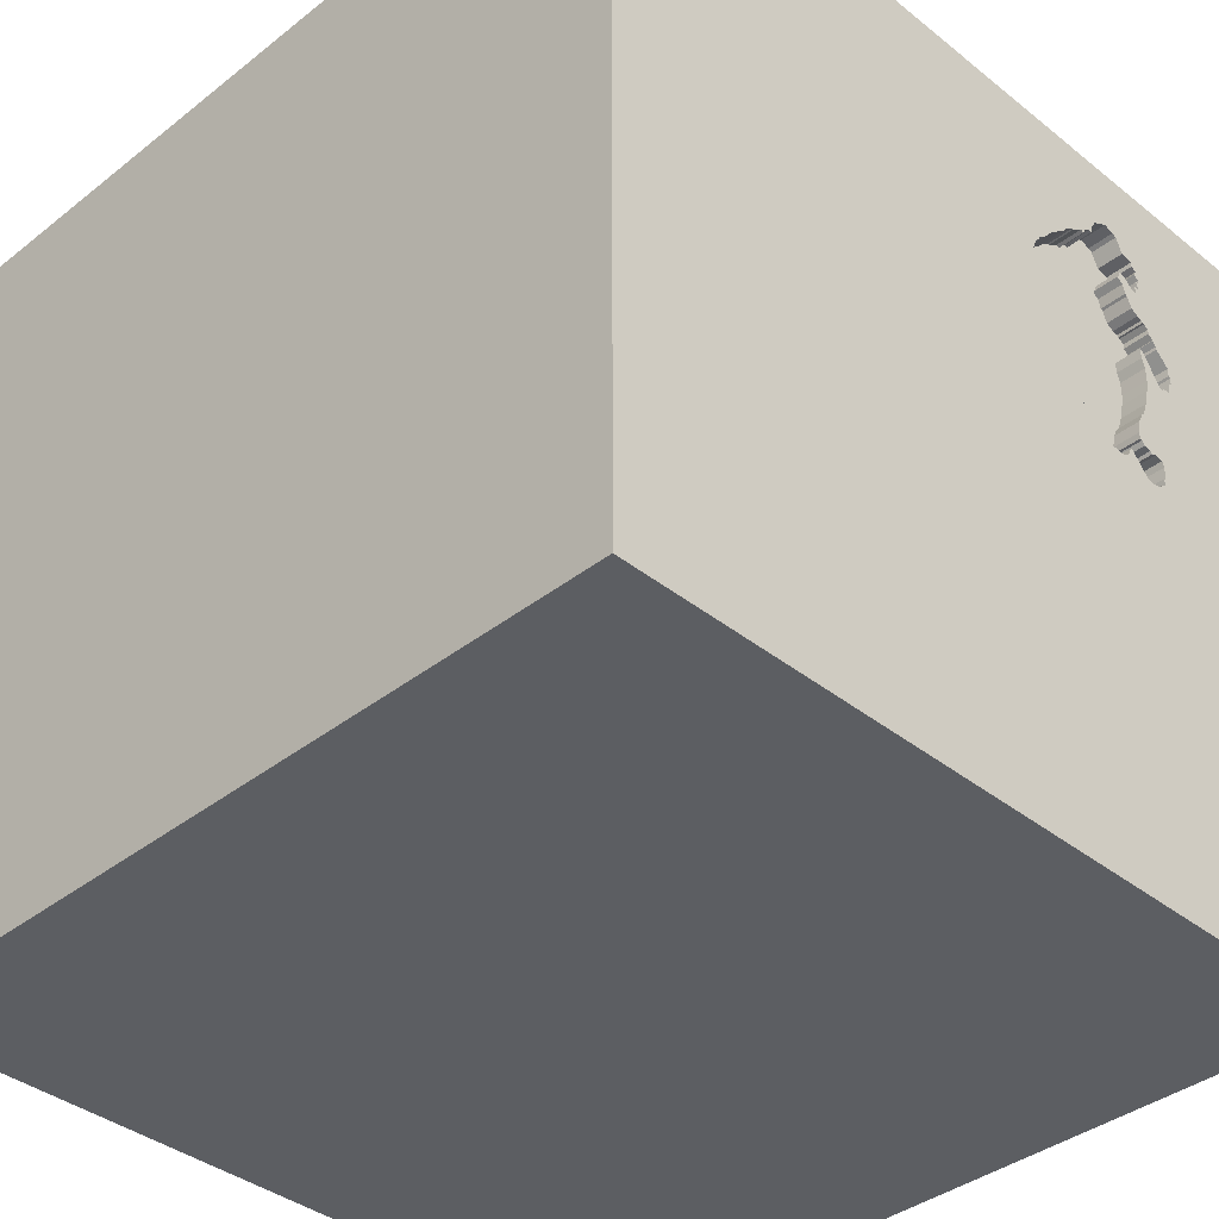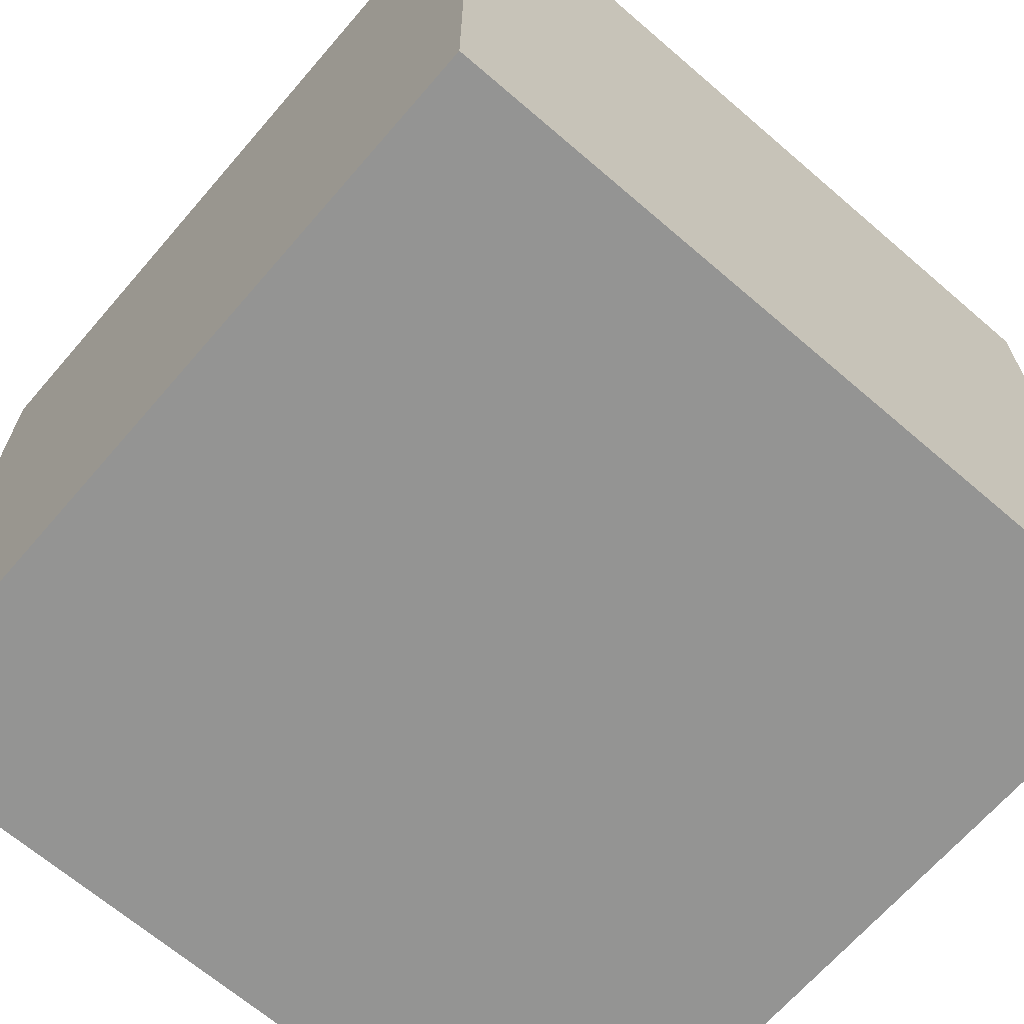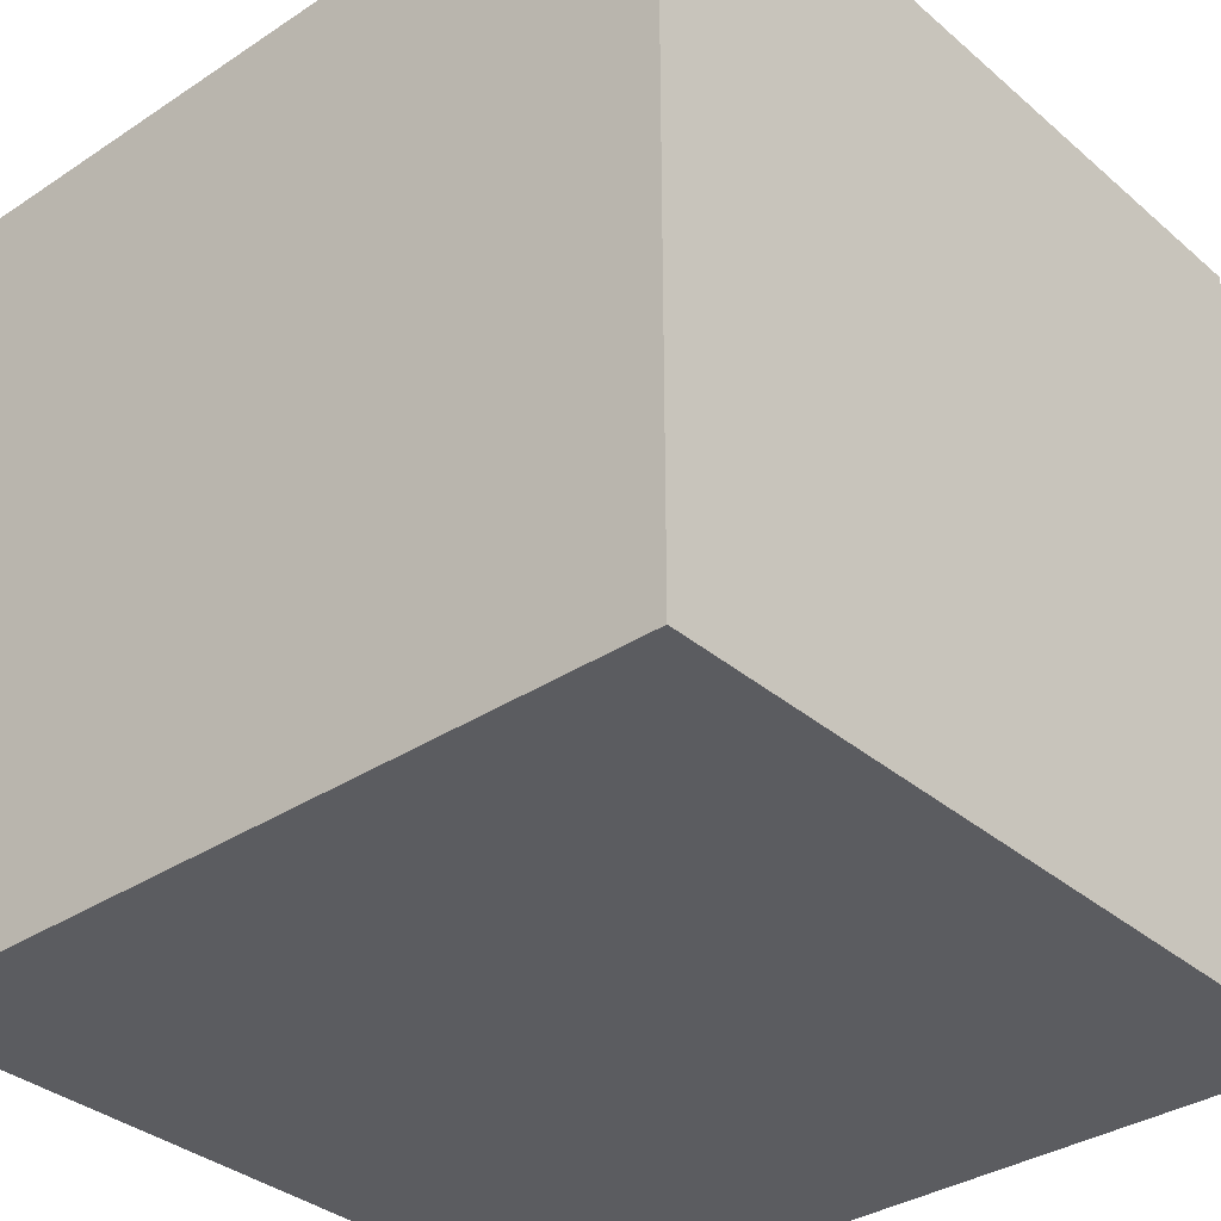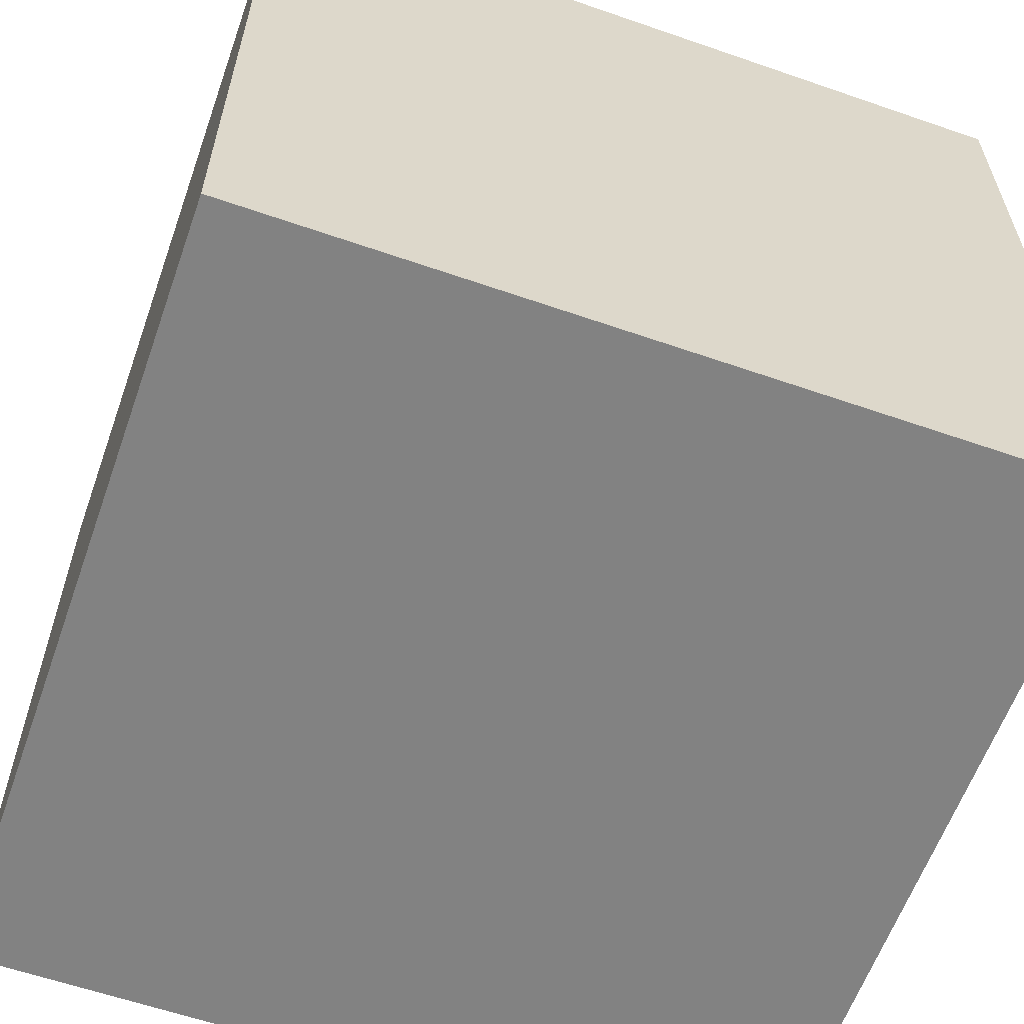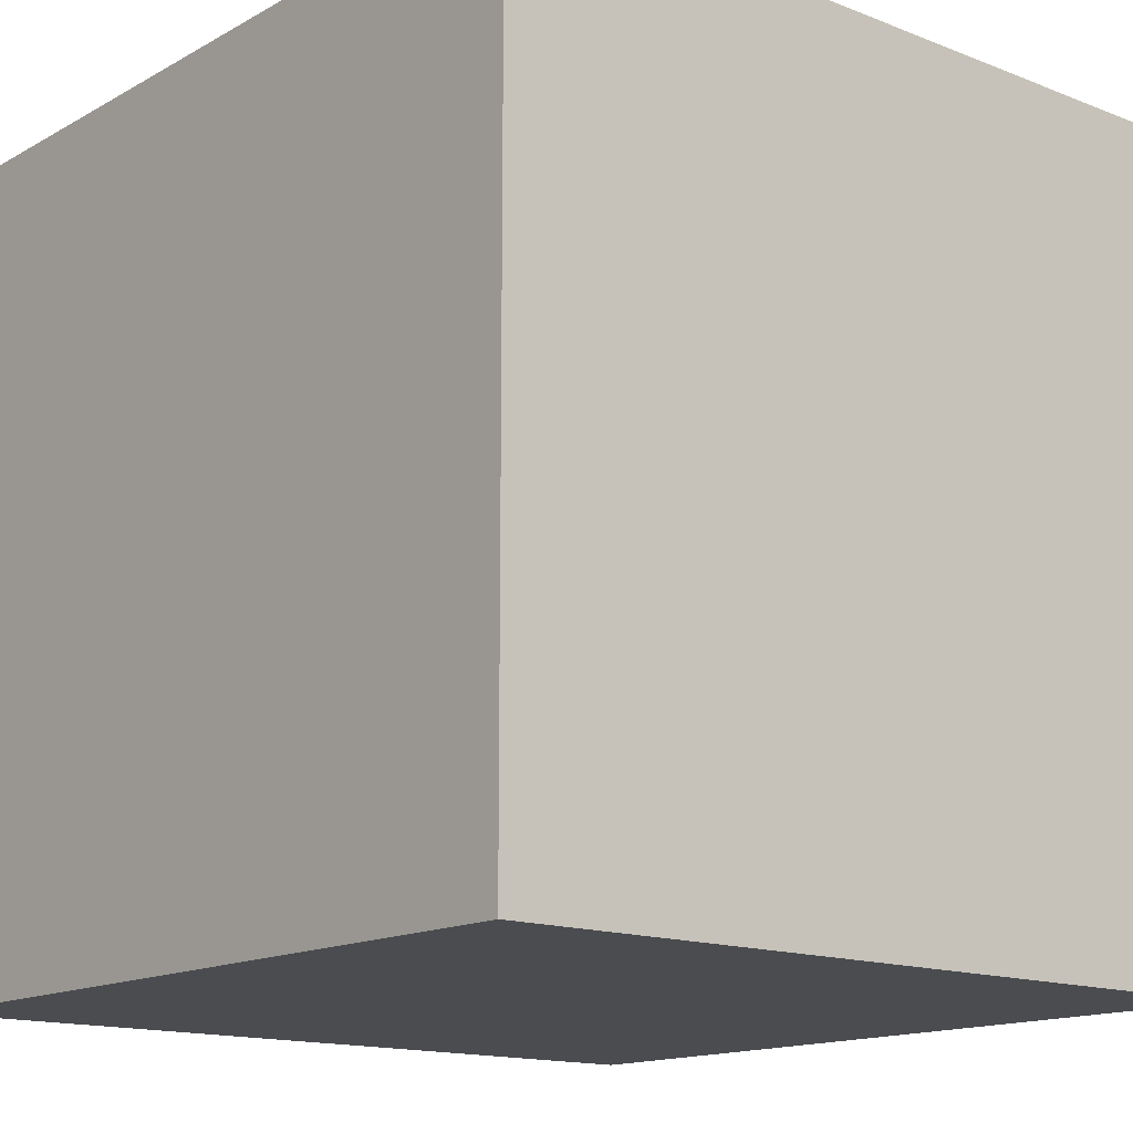
<metadata>
{"format":"obj","ext":"obj","renderer":"f3d","projection":"perspective","resolution":1024,"background":"white","views":[{"elev":-38.2,"azim":134.8,"up":"+Z"},{"elev":-67.0,"azim":-40.8,"up":"+Z"},{"elev":-34.6,"azim":41.4,"up":"+Y"},{"elev":-60.7,"azim":-19.5,"up":"+Z"},{"elev":-14.7,"azim":-40.2,"up":"+Y"}]}
</metadata>
<code>
o turtle_131
v -0.9185 1.4 0.7106
v -0.4978 1.5 0.3043
v -0.8086 1.5 1.234
v -0.6319 1.5 0.246
v -0.7832 1.5 0.241
v -0.7832 1.4 0.241
v -0.6477 1.5 0.2023
v -0.9352 1.5 1.038
v -0.9352 1.4 1.038
v -0.4221 1.5 0.9056
v -0.5396 1.5 0.293
v -0.5396 1.4 0.293
v -0.333 1.4 0.5658
v -0.8748 1.5 0.4393
v -0.3504 1.5 0.4947
v -0.3504 1.4 0.4947
v -1.065 1.5 0.6855
v -0.3334 1.5 0.547
v -0.3334 1.4 0.547
v -1.5 -1.5 -1.5
v -0.9363 1.5 0.2946
v -1.5 1.5 -1.5
v -0.9378 1.5 0.1846
v -0.9346 1.5 1.13
v -1.042 1.5 0.5208
v -0.9375 1.5 1.354
v 1.5 1.5 1.5
v -0.9465 1.5 0.7224
v -0.9402 1.5 1.011
v -0.9278 1.5 0.9008
v -0.6522 1.5 0.1935
v -0.6477 1.4 0.2023
v -0.8647 1.5 1.002
v -0.5815 1.5 0.2817
v -0.8549 1.5 0.3197
v -0.8549 1.4 0.3197
v -1.065 1.4 0.6855
v -0.9789 1.5 0.8752
v -0.9789 1.4 0.8752
v -0.4313 1.5 0.3548
v -0.8657 1.5 0.3036
v -0.8657 1.4 0.3036
v -0.9191 1.5 0.5675
v -0.8489 1.5 1.225
v -0.8489 1.4 1.225
v 1.5 -1.5 -1.5
v -0.333 1.5 0.5658
v 1.5 1.5 -1.5
v -0.9589 1.5 0.2701
v -0.9589 1.4 0.2701
v -0.9064 1.5 0.5053
v -1.021 1.5 0.6407
v -1.021 1.4 0.6407
v -0.8647 1.4 1.002
v -0.4978 1.4 0.3043
v -0.9988 1.5 0.8416
v -0.8823 1.5 0.9601
v 1.5 -1.5 1.5
v -0.2865 1.5 1.224
v -0.8856 1.5 0.4488
v -0.6175 1.5 1.077
v -0.6175 1.4 1.077
v -1.071 1.5 0.7192
v -0.7456 1.5 0.189
v -0.7456 1.4 0.189
v -0.9815 1.5 0.6604
v -0.9815 1.4 0.6604
v -0.9278 1.4 0.9008
v -0.9609 1.5 0.224
v -0.3678 1.5 0.4748
v -0.3678 1.4 0.4748
v -0.9561 1.5 1.12
v -0.9561 1.4 1.12
v -0.6641 1.5 1.111
v -0.3934 1.5 0.8581
v -0.961 1.5 0.8884
v -0.5326 1.5 0.2901
v -0.9445 1.5 1.101
v -0.9402 1.4 1.011
v -0.8999 1.5 0.918
v -0.9445 1.4 1.101
v -0.9497 1.5 0.8976
v -0.9497 1.4 0.8976
v -0.6854 1.5 1.123
v -0.9165 1.5 1.012
v -0.9165 1.4 1.012
v -0.497 1.5 0.9807
v -0.497 1.4 0.9807
v -0.8999 1.4 0.918
v -1.071 1.5 0.6936
v -0.8561 1.5 1.052
v -0.8561 1.4 1.052
v -0.8548 1.5 0.1663
v -1.004 1.5 0.6351
v -0.7222 1.5 1.139
v -0.7222 1.4 1.139
v -0.612 1.5 0.2541
v -0.612 1.4 0.2541
v -0.8914 1.5 0.9384
v -0.638 1.5 0.2353
v -0.9243 1.5 0.7477
v -0.9243 1.4 0.7477
v -0.9574 1.5 1.039
v -0.9574 1.4 1.039
v -0.8862 1.5 1.043
v -0.4416 1.5 0.9163
v -0.4416 1.4 0.9163
v -0.3981 1.5 0.4183
v -0.4128 1.5 0.8943
v -0.8411 1.5 0.3427
v -0.8411 1.4 0.3427
v -0.5095 1.5 0.2995
v -0.7933 1.5 0.2403
v -0.7933 1.4 0.2403
v -0.8823 1.4 0.9601
v -0.6319 1.4 0.246
v -0.7485 1.5 1.201
v -0.7274 1.5 1.166
v -1.5 1.5 1.5
v -1.5 -1.5 1.5
v -0.9359 1.5 1.151
v -0.9359 1.4 1.151
v -0.8862 1.4 1.043
v -0.7485 1.4 1.201
v -0.5562 1.5 1.026
v -0.5562 1.4 1.026
v -0.6756 1.5 1.105
v -0.9064 1.4 0.5053
v -0.8548 1.4 0.1663
v -1.013 1.5 0.8219
v -0.7274 1.4 1.166
v -0.9631 1.5 1.072
v -0.9631 1.4 1.072
v -0.9005 1.5 0.2893
v -0.9005 1.4 0.2893
v -0.3981 1.4 0.4183
v -0.863 1.5 0.1607
v -0.5326 1.4 0.2901
v -0.9346 1.4 1.13
v -0.9609 1.4 0.224
v -0.9537 1.5 0.1921
v -0.8748 1.4 0.4393
v -0.7087 1.5 1.14
v -0.3375 1.5 0.7103
v -0.5841 1.5 1.06
v -0.5841 1.4 1.06
v -0.9198 1.5 0.2966
v -0.9198 1.4 0.2966
v -0.863 1.4 0.1607
v -0.3934 1.4 0.8581
v -0.9177 1.5 0.1638
v -0.9177 1.4 0.1638
v -0.4334 1.5 0.3597
v -0.4334 1.4 0.3597
v -0.916 1.5 0.75
v -0.916 1.4 0.75
v -0.9475 1.5 1.068
v -0.9475 1.4 1.068
v -1.055 1.5 0.6453
v -0.9378 1.4 0.1846
v -1.065 1.5 0.7588
v -1.065 1.4 0.7588
v -0.8551 1.5 0.3997
v -0.9191 1.4 0.5675
v -1.014 1.5 0.8099
v -0.4064 1.5 0.3905
v -0.4064 1.4 0.3905
v -0.9988 1.4 0.8416
v -0.8935 1.5 0.1586
v -0.8935 1.4 0.1586
v -0.8465 1.5 0.3219
v -0.8465 1.4 0.3219
v -0.6126 1.5 1.079
v -0.6126 1.4 1.079
v -0.9519 1.5 0.2927
v -0.9519 1.4 0.2927
v -1.302 1.5 0.4167
v -1.25 1.5 0.7812
v -0.9295 1.5 0.6724
v -0.9295 1.4 0.6724
v -0.9622 1.5 1.084
v -0.4178 1.5 0.3812
v -0.4178 1.4 0.3812
v -0.9243 1.5 0.5688
v -0.8944 1.5 0.3
v -0.9793 1.5 0.8565
v -0.771 1.5 0.2111
v -0.771 1.4 0.2111
v -0.8511 1.5 1.029
v -0.6641 1.4 1.111
v -0.7087 1.4 1.14
v -0.8887 1.5 1.157
v -0.8887 1.4 1.157
v -1.071 1.4 0.7192
v -0.4178 1.5 0.8923
v -0.4178 1.4 0.8923
v -0.8421 1.5 1.021
v -0.8421 1.4 1.021
v -0.9243 1.4 0.5688
v -1.064 1.5 0.7264
v -0.8551 1.4 0.3997
v -0.9793 1.4 0.8565
v -0.8636 1.5 1.215
v -0.4234 1.5 0.3638
v -0.9311 1.5 0.6195
v -0.9524 1.5 0.8872
v -0.9524 1.4 0.8872
v -0.9172 1.5 0.7299
v -0.8086 1.4 1.234
v -0.638 1.4 0.2353
v -0.8944 1.4 0.3
v -1.004 1.4 0.6351
v -0.961 1.4 0.8884
v -0.4221 1.4 0.9056
v -0.9185 1.5 0.7106
v -1.015 1.5 0.6326
v -1.015 1.4 0.6326
v -0.4313 1.4 0.3548
v -1.064 1.4 0.7264
v -0.8636 1.4 1.215
v -0.9967 1.5 0.8366
v -0.9967 1.4 0.8366
v -0.6756 1.4 1.105
v -0.9465 1.4 0.7224
v -1.055 1.4 0.6453
v -0.9311 1.4 0.6195
v -0.9537 1.4 0.1921
v -0.6344 1.5 0.2066
v -0.6344 1.4 0.2066
v -0.5815 1.4 0.2817
v -0.9622 1.4 1.084
v -0.6854 1.4 1.123
v -0.9356 1.5 1.145
v -0.8511 1.4 1.029
v -1.071 1.4 0.6936
v -0.8856 1.4 0.4488
v -0.5527 1.5 0.2853
v -0.4234 1.4 0.3638
v -0.3463 1.5 0.6126
v -0.3463 1.4 0.6126
v -1.014 1.4 0.8099
v -0.3375 1.4 0.7103
v -1.013 1.4 0.8219
v -1.057 1.5 0.6878
v -1.057 1.4 0.6878
v -0.6522 1.4 0.1935
v -0.4128 1.4 0.8943
v -0.9467 1.5 0.2147
v -0.9467 1.4 0.2147
v -0.8742 1.5 0.9657
v -0.8742 1.4 0.9657
v -0.5527 1.4 0.2853
f 120 46 58
f 58 119 120
f 20 46 120
f 119 20 120
f 26 119 27
f 22 20 119
f 27 119 58
f 29 30 119
f 103 8 29
f 119 24 72
f 72 78 181
f 132 157 103
f 119 72 181
f 103 29 119
f 119 181 132
f 119 132 103
f 82 206 76
f 82 76 38
f 119 30 82
f 56 221 130
f 130 165 119
f 38 186 56
f 119 82 38
f 56 130 119
f 119 38 56
f 117 26 27
f 121 233 119
f 26 3 44
f 121 119 26
f 192 121 26
f 26 44 203
f 26 203 192
f 30 29 85
f 57 99 30
f 33 250 57
f 57 30 85
f 105 91 189
f 189 197 33
f 57 85 105
f 105 189 33
f 105 33 57
f 119 233 24
f 178 119 165
f 161 200 178
f 178 165 161
f 3 26 117
f 80 30 99
f 178 200 63
f 66 28 25
f 178 63 90
f 94 66 25
f 178 90 17
f 216 94 25
f 17 244 159
f 178 17 159
f 159 52 216
f 159 216 25
f 25 178 159
f 177 119 178
f 59 117 27
f 117 59 118
f 28 215 179
f 184 43 25
f 25 28 179
f 25 179 205
f 205 184 25
f 25 177 178
f 177 22 119
f 143 95 118
f 59 87 125
f 143 118 59
f 84 143 59
f 74 127 84
f 59 125 145
f 59 145 173
f 59 173 61
f 74 84 59
f 59 61 74
f 51 25 43
f 215 28 208
f 106 87 59
f 21 25 51
f 21 51 60
f 60 14 163
f 163 110 171
f 35 21 60
f 60 163 171
f 60 171 35
f 101 155 208
f 28 101 208
f 21 177 25
f 59 47 144
f 59 144 75
f 109 195 10
f 59 75 109
f 10 106 59
f 109 10 59
f 35 41 185
f 147 21 35
f 147 35 185
f 185 134 147
f 177 21 175
f 177 175 49
f 141 23 22
f 141 22 177
f 248 141 177
f 177 49 69
f 177 69 248
f 22 23 151
f 137 93 22
f 22 151 169
f 22 169 137
f 47 48 18
f 239 144 47
f 113 5 187
f 187 64 93
f 93 113 187
f 48 22 93
f 15 18 48
f 48 93 64
f 228 100 48
f 48 64 31
f 31 7 228
f 48 31 228
f 108 70 15
f 108 15 48
f 112 48 100
f 100 4 97
f 97 34 237
f 77 112 100
f 100 97 237
f 11 77 100
f 100 237 11
f 47 59 27
f 166 108 48
f 48 2 40
f 204 182 166
f 48 40 153
f 204 166 48
f 48 153 204
f 48 58 46
f 112 2 48
f 46 20 22
f 48 27 58
f 48 46 22
f 48 47 27
f 170 152 160
f 152 170 151
f 170 160 249
f 160 152 23
f 169 151 170
f 151 23 152
f 249 129 170
f 249 160 227
f 170 149 169
f 129 249 135
f 129 149 170
f 141 248 249
f 249 227 141
f 23 141 227
f 227 160 23
f 137 169 149
f 135 114 129
f 249 50 135
f 149 129 137
f 248 69 249
f 114 135 42
f 129 114 93
f 249 140 50
f 148 135 50
f 93 137 129
f 140 249 69
f 114 42 172
f 211 42 135
f 113 93 114
f 69 49 50
f 50 140 69
f 147 134 135
f 135 148 147
f 50 176 148
f 172 6 114
f 172 42 36
f 42 211 41
f 211 135 185
f 114 6 113
f 134 185 135
f 49 175 176
f 176 50 49
f 148 176 21
f 21 147 148
f 172 111 6
f 35 171 172
f 172 36 35
f 36 42 35
f 185 41 211
f 41 35 42
f 5 113 6
f 176 175 21
f 111 172 110
f 6 111 116
f 171 110 172
f 6 188 5
f 110 163 111
f 210 6 116
f 230 116 111
f 187 5 188
f 188 6 65
f 201 111 163
f 65 6 210
f 4 100 210
f 210 116 4
f 98 116 230
f 201 230 111
f 64 187 188
f 188 65 64
f 163 14 201
f 210 32 65
f 97 4 116
f 116 98 97
f 34 97 98
f 98 230 34
f 201 142 230
f 142 201 14
f 210 229 32
f 32 246 65
f 229 210 100
f 100 228 229
f 142 136 230
f 65 246 31
f 31 64 65
f 14 60 142
f 228 7 32
f 32 229 228
f 7 31 246
f 246 32 7
f 237 34 230
f 230 252 237
f 142 71 136
f 12 230 136
f 236 142 60
f 252 230 12
f 142 240 71
f 136 71 108
f 136 183 12
f 128 142 236
f 60 51 236
f 252 12 237
f 164 240 142
f 71 240 19
f 70 108 71
f 183 136 167
f 12 183 154
f 164 142 128
f 128 236 51
f 11 237 12
f 1 240 164
f 71 19 16
f 19 240 13
f 71 16 70
f 167 136 108
f 108 166 167
f 166 182 183
f 183 167 166
f 12 154 55
f 154 183 238
f 164 128 43
f 128 51 43
f 77 11 12
f 12 138 77
f 1 150 240
f 226 1 164
f 16 19 15
f 19 13 18
f 13 240 47
f 15 70 16
f 138 12 55
f 154 218 55
f 204 153 154
f 154 238 204
f 182 204 238
f 238 183 182
f 43 184 164
f 150 1 107
f 150 242 240
f 1 226 180
f 199 226 164
f 18 15 19
f 47 18 13
f 239 47 240
f 138 55 112
f 112 77 138
f 218 154 40
f 55 218 2
f 153 40 154
f 199 164 184
f 107 196 150
f 1 156 107
f 242 150 144
f 240 242 239
f 1 180 215
f 205 179 180
f 180 226 205
f 226 199 205
f 55 2 112
f 40 2 218
f 184 205 199
f 214 196 107
f 196 247 150
f 208 155 156
f 156 1 208
f 156 88 107
f 75 144 150
f 144 239 242
f 179 215 180
f 1 215 208
f 10 195 196
f 196 214 10
f 214 107 10
f 247 196 109
f 150 247 75
f 155 101 156
f 156 126 88
f 107 88 106
f 195 109 196
f 106 10 107
f 109 75 247
f 102 156 101
f 156 89 126
f 88 126 87
f 87 106 88
f 202 156 102
f 101 28 102
f 156 68 89
f 126 89 251
f 125 87 126
f 202 207 156
f 222 202 102
f 224 102 28
f 207 68 156
f 89 68 80
f 251 198 126
f 115 251 89
f 126 146 125
f 207 202 39
f 168 202 222
f 241 222 102
f 102 224 241
f 28 66 224
f 68 207 83
f 30 80 68
f 89 80 99
f 251 54 198
f 198 62 126
f 57 250 251
f 251 115 57
f 99 57 115
f 115 89 99
f 145 125 146
f 126 62 146
f 213 207 39
f 39 202 38
f 202 168 186
f 168 222 56
f 222 241 243
f 162 241 224
f 67 224 66
f 68 83 30
f 83 207 82
f 54 251 33
f 33 197 198
f 198 54 33
f 62 198 223
f 250 33 251
f 146 174 145
f 174 146 62
f 76 206 207
f 207 213 76
f 213 39 76
f 186 38 202
f 38 76 39
f 56 186 168
f 221 56 222
f 130 221 222
f 222 243 130
f 165 130 243
f 243 241 165
f 241 162 165
f 162 224 219
f 67 245 224
f 82 30 83
f 206 82 207
f 190 62 223
f 223 198 96
f 173 145 174
f 174 62 173
f 161 165 162
f 200 161 162
f 162 219 200
f 245 219 224
f 67 53 245
f 66 94 212
f 212 67 66
f 197 189 234
f 234 198 197
f 62 190 61
f 190 223 74
f 223 96 232
f 96 198 92
f 61 173 62
f 194 219 245
f 212 53 67
f 225 245 53
f 234 92 198
f 74 61 190
f 127 74 223
f 223 232 127
f 191 232 96
f 92 193 96
f 63 200 219
f 219 194 63
f 245 235 194
f 53 212 217
f 159 244 245
f 245 225 159
f 225 53 159
f 94 216 217
f 217 212 94
f 189 91 92
f 92 234 189
f 84 127 232
f 232 191 84
f 191 96 143
f 139 193 92
f 96 193 131
f 245 37 235
f 90 63 194
f 194 235 90
f 53 217 52
f 244 17 245
f 52 159 53
f 216 52 217
f 91 105 92
f 143 84 191
f 95 143 96
f 139 122 193
f 123 139 92
f 96 131 118
f 118 95 96
f 124 131 193
f 37 245 17
f 235 37 90
f 123 92 105
f 122 139 233
f 233 121 122
f 193 122 192
f 81 139 123
f 131 124 118
f 124 193 45
f 17 90 37
f 24 233 139
f 121 192 122
f 192 203 193
f 81 73 139
f 123 158 81
f 117 118 124
f 209 124 45
f 45 193 220
f 105 85 86
f 86 123 105
f 139 73 24
f 220 193 203
f 78 72 73
f 73 81 78
f 9 158 123
f 231 81 158
f 3 117 124
f 124 209 3
f 209 45 44
f 44 3 209
f 203 44 45
f 45 220 203
f 123 86 9
f 72 24 73
f 158 9 104
f 181 78 81
f 81 231 181
f 231 158 133
f 79 9 86
f 79 86 85
f 85 29 79
f 103 157 158
f 158 104 103
f 104 9 103
f 231 133 181
f 133 158 132
f 9 79 29
f 29 8 9
f 157 132 158
f 8 103 9
f 132 181 133

</code>
